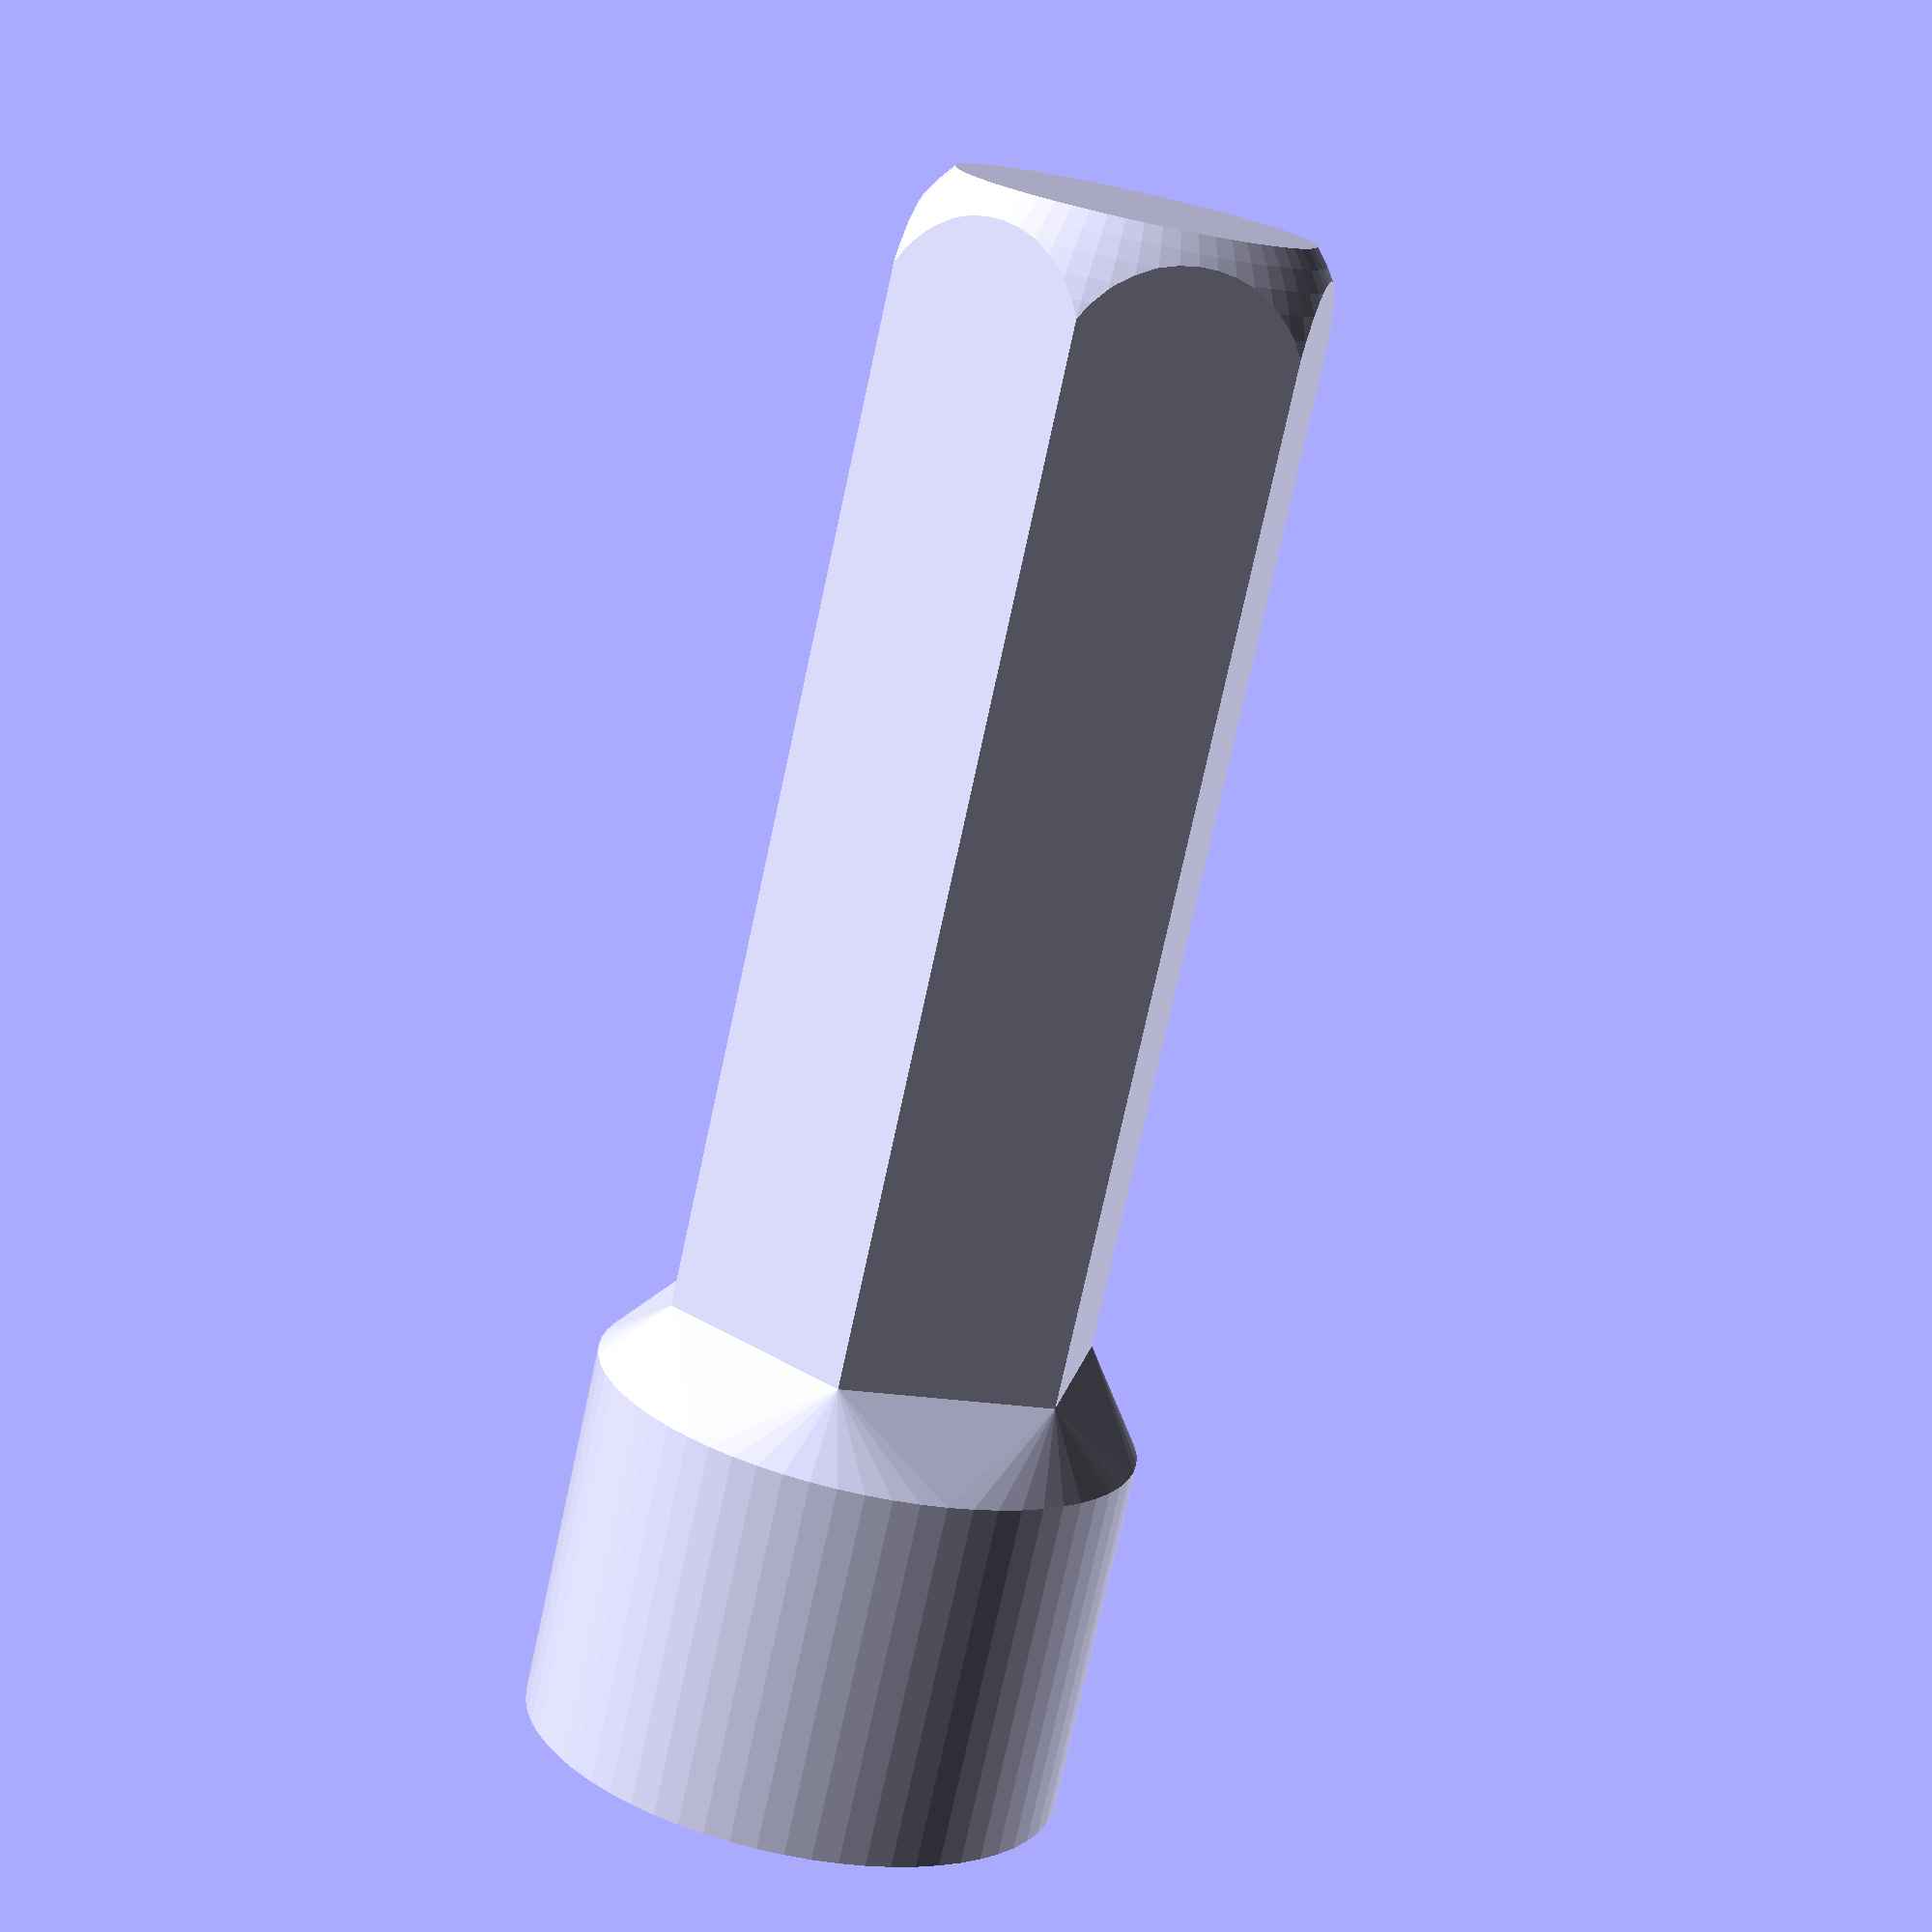
<openscad>
/*
 * Hex screwdriver bit to adjust focus of raspberry pi camera v2.
 * Adjust clearance_fit so bit measures 6.31-6.35mm, 0.2485-0.25" across flats.
 */

eps1 = 0.001;
$fn = 64;
clearance_fit = 0.1; // Increase if hex bit does not fit screwdriver, decrease if hex bit waggles.

// to fit camera lens
driver_dia1 = 8.8;
driver_dia2 = 6.0;
driver_dia3 = 5.0;
driver_h = 6.0;
driver_segment_angle = 56.0;

bit_dia = 25.4/4 - clearance_fit; // 1/4" - tweak for printing
transition_h = (driver_dia1 - bit_dia) / 2 ; // height of transition region between hex shank and round driver
bit_h = 25.4 - driver_h - transition_h; // total height 25.4mm = 1"

module focus_screwdriver() {
    difference() {
        focus_screwdriver_body();
        focus_screwdriver_holes();
    }
}

module focus_screwdriver_body() {
    hull() {
        translate([0, 0, bit_h + transition_h - eps1])
        cylinder(h = driver_h, d = driver_dia1);
        
        translate([0, 0, bit_h - eps1])
        cylinder_outer(h = transition_h, d = bit_dia, fn = 6);
    }
    
    intersection() {
        cylinder_outer(h = bit_h, d = bit_dia, fn = 6);
        
        hull() {
            translate([0, 0, bit_h])
            cylinder(d = 7.5, h = eps1);
            translate([0, 0, 2.5])
            sphere(d = 7.5);
        }
    }
}

module focus_screwdriver_holes() {
       
    translate([0, 0, bit_h + transition_h - eps1]) {
        cylinder(h = bit_h, d = driver_dia3);
            
        circ_array(4)
        rotate_extrude(angle = driver_segment_angle, convexity = 10)
        square([driver_dia2/2, driver_h + eps1]);
    }
}


// create n copies, rotated over 360/n degrees

module circ_array(copies) {
    for (i = [0:1:copies-1])
        rotate([0, 0, 360/copies * i])
        children();
}

/* circumscribed (outer) cylinders */

module cylinder_outer(h = 0, r = 0, d = 0, fn = $fn) {
   fudge = 1/cos(180/fn);
   rotate([0, 0, 180/fn])
   if (r == 0) cylinder(h=h, d=d*fudge, $fn=fn);
   else cylinder(h=h, r=r*fudge, $fn=fn);
}

focus_screwdriver();

// not truncated
</openscad>
<views>
elev=256.2 azim=349.2 roll=12.3 proj=p view=wireframe
</views>
